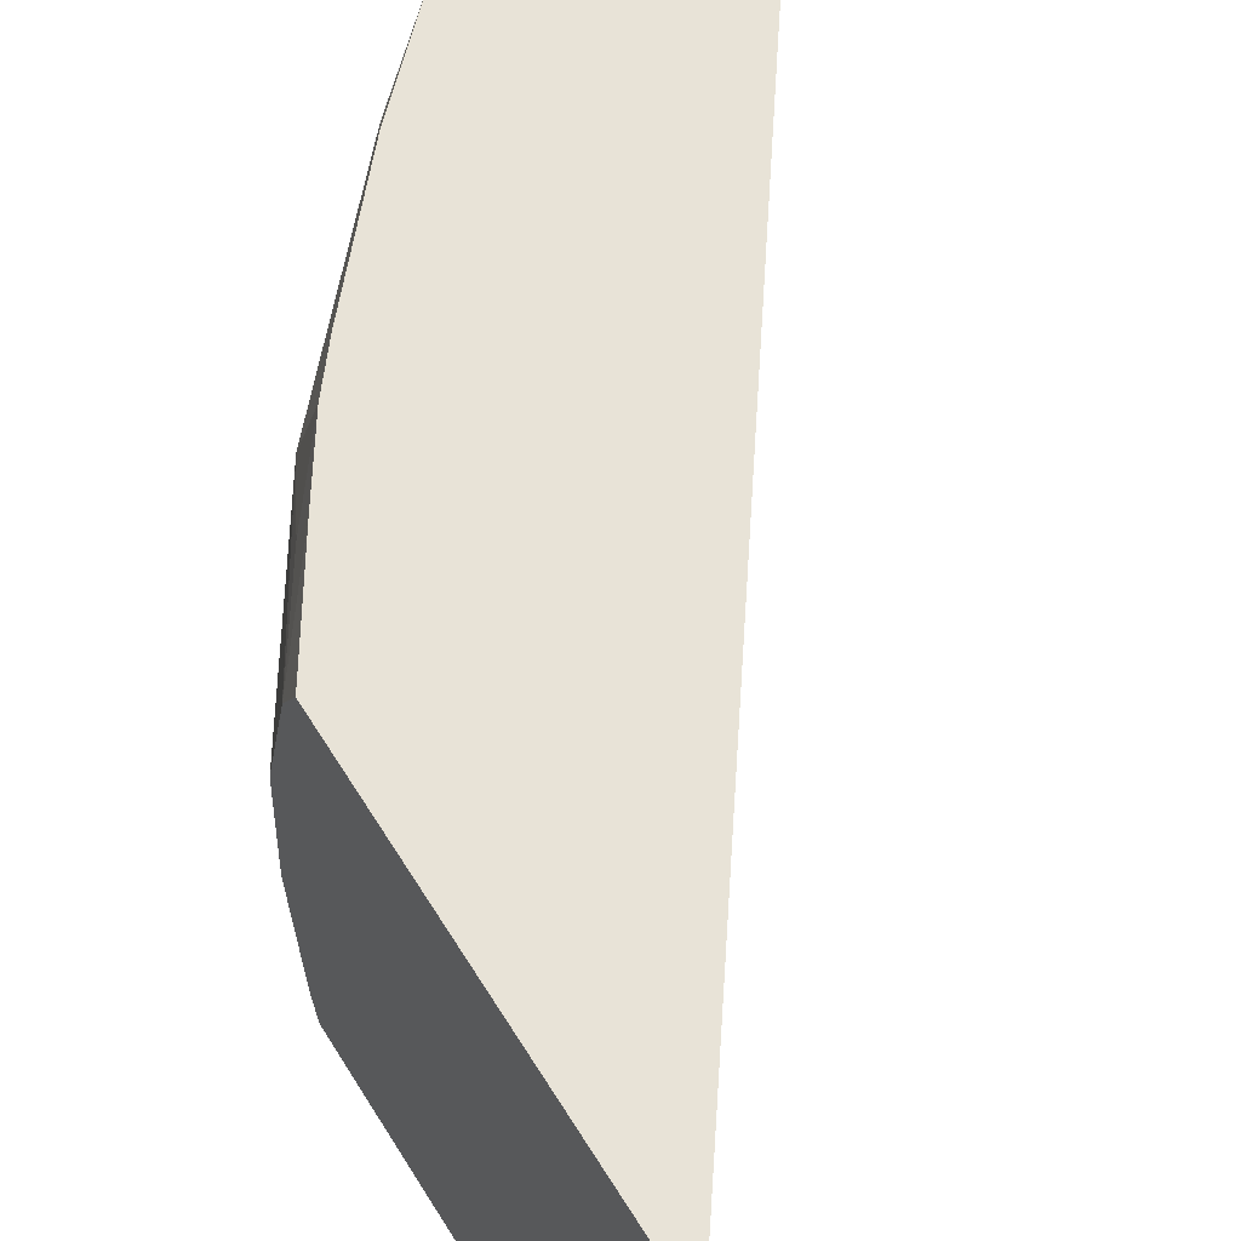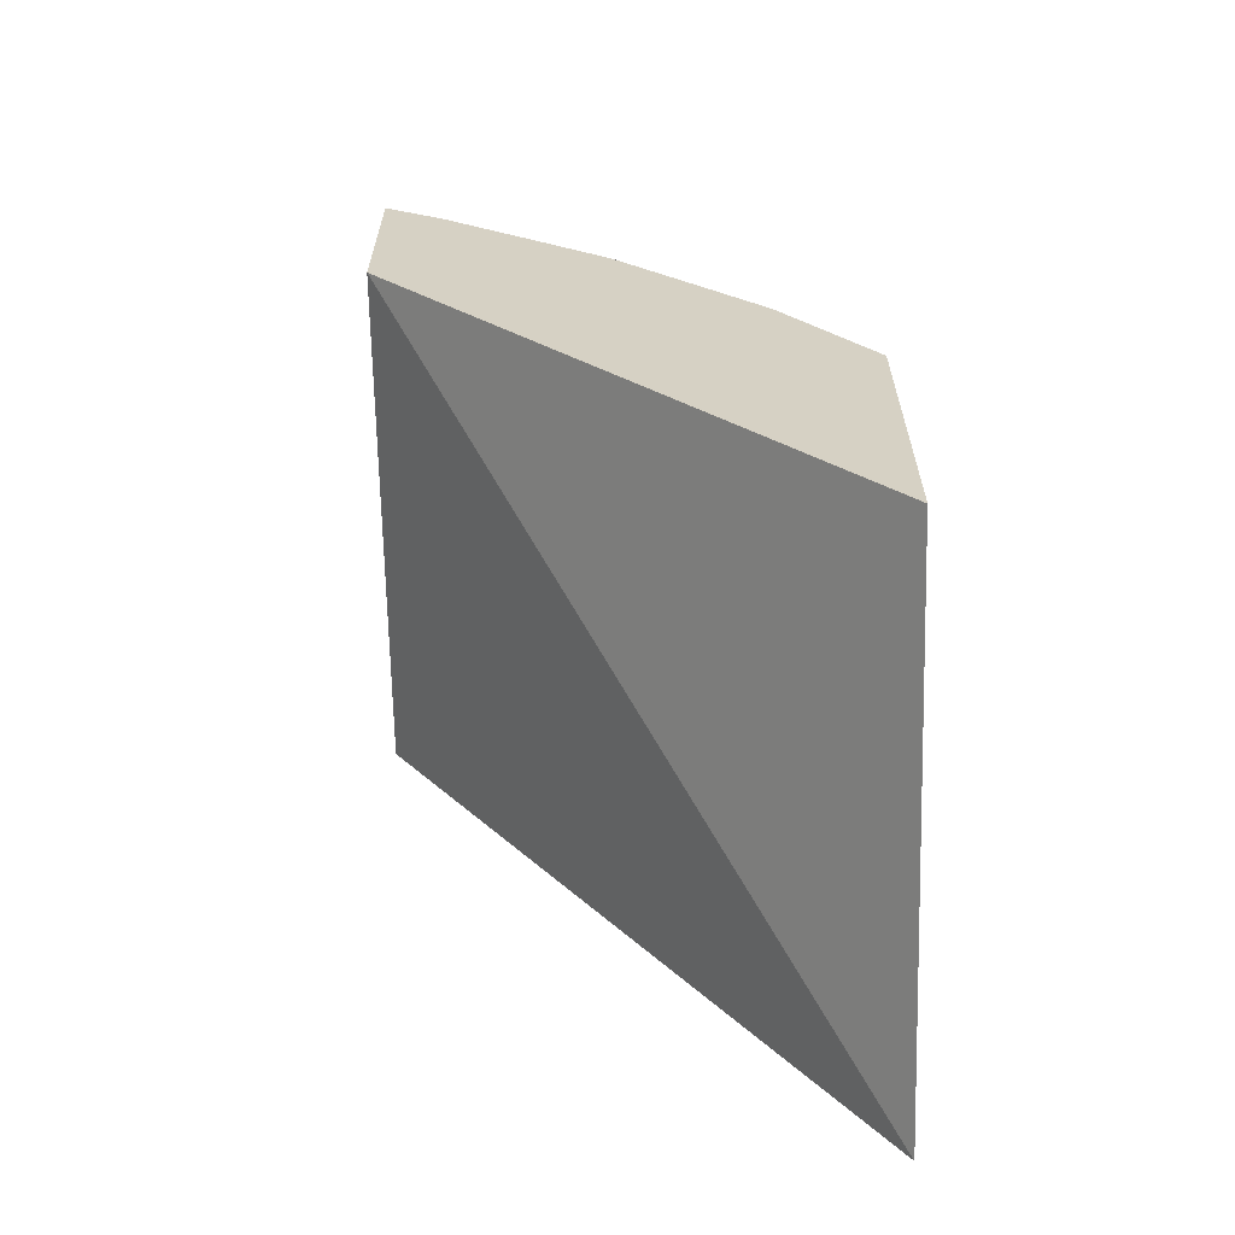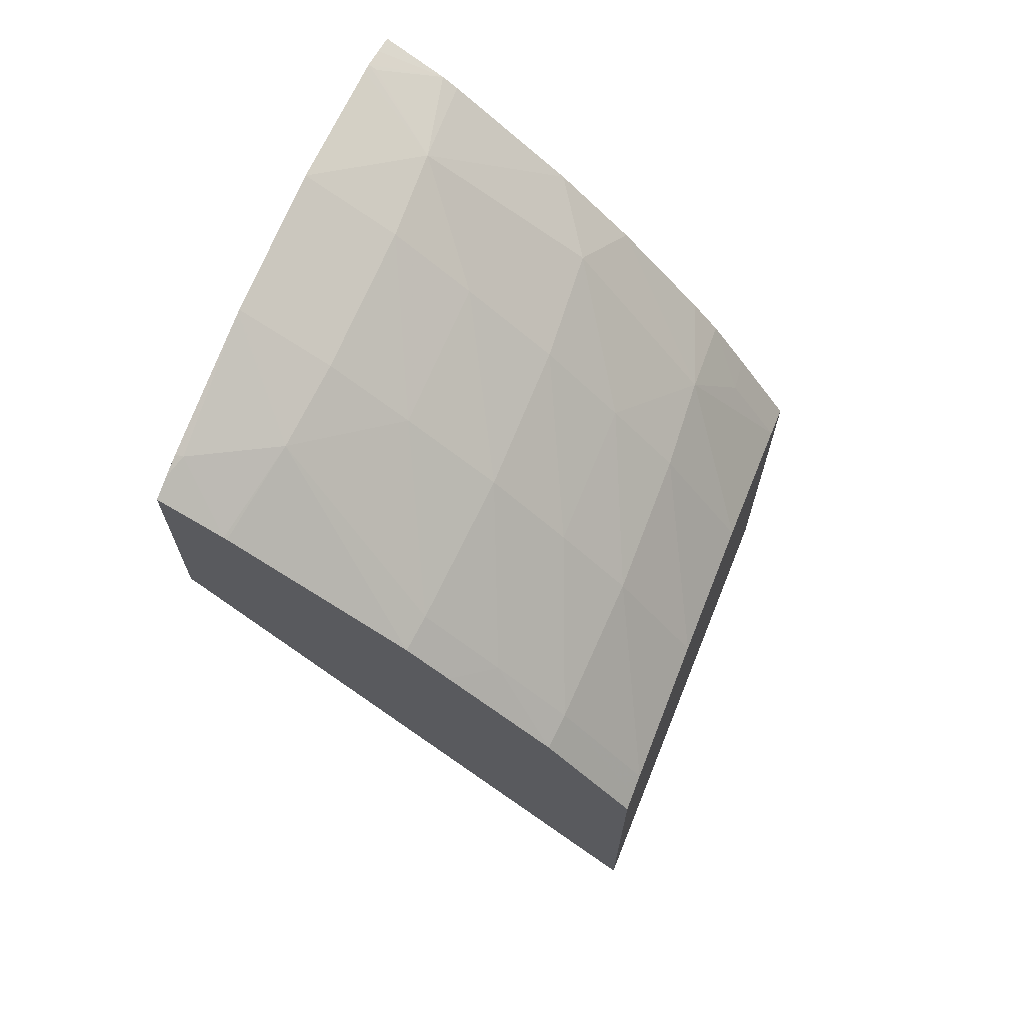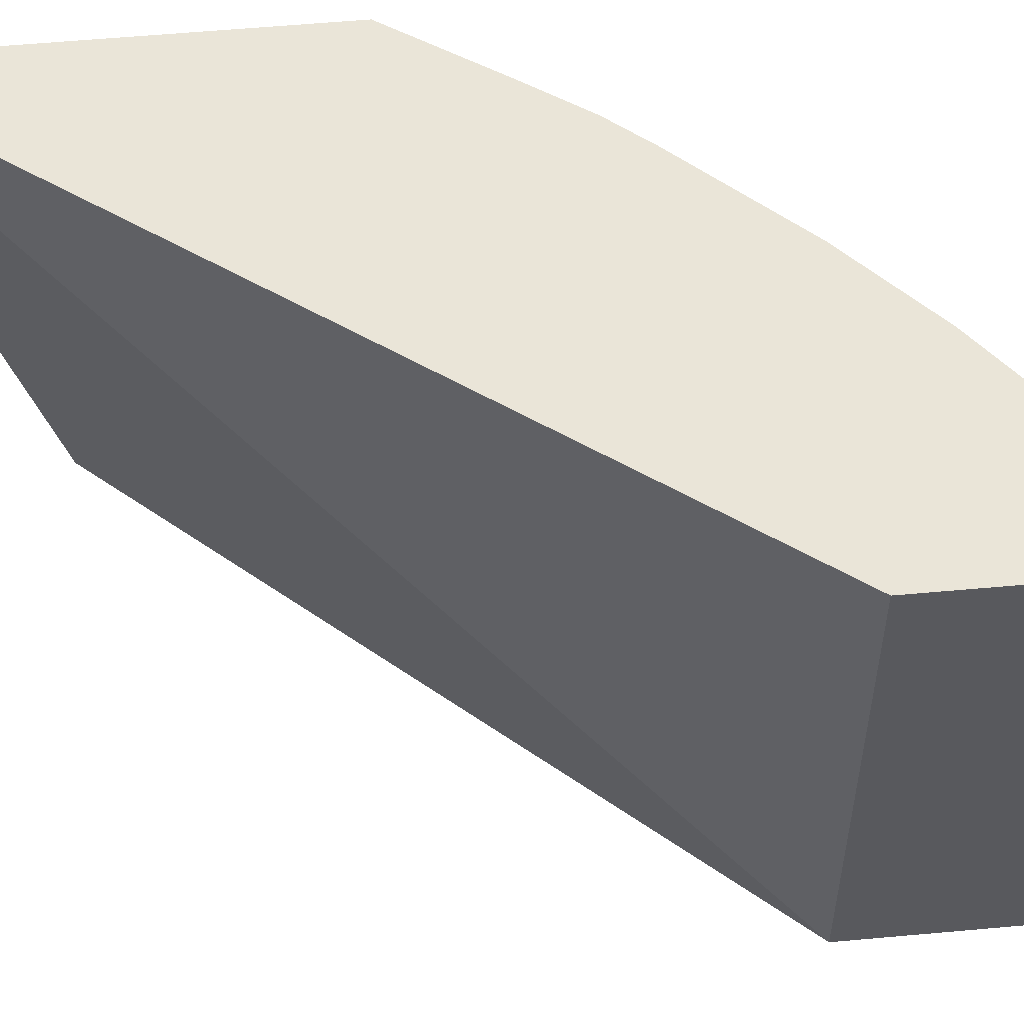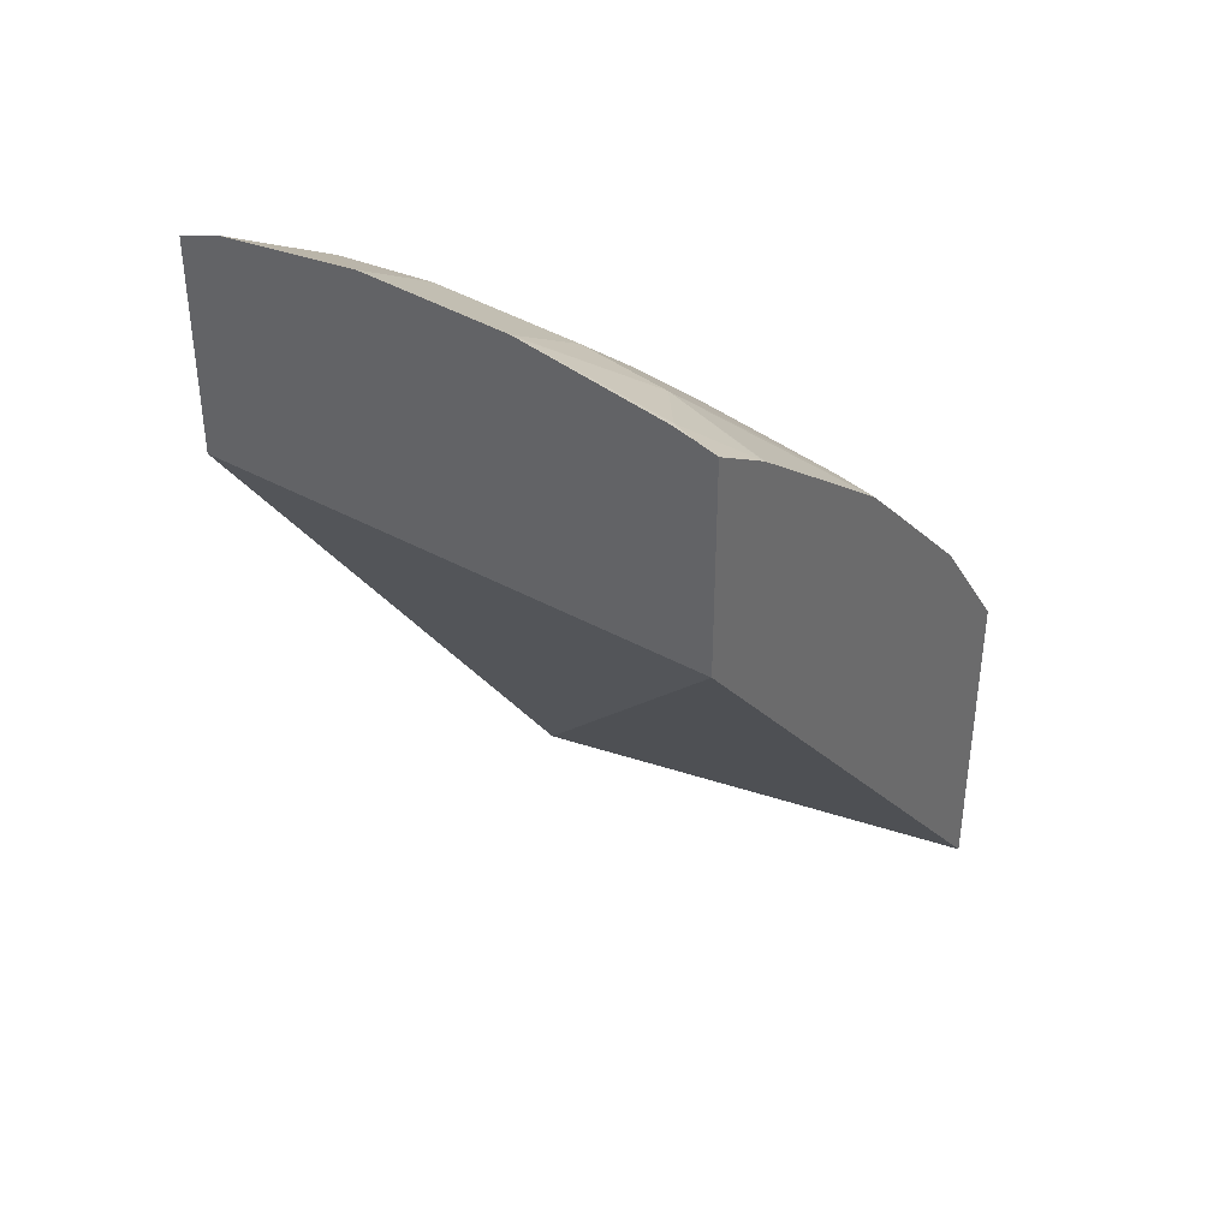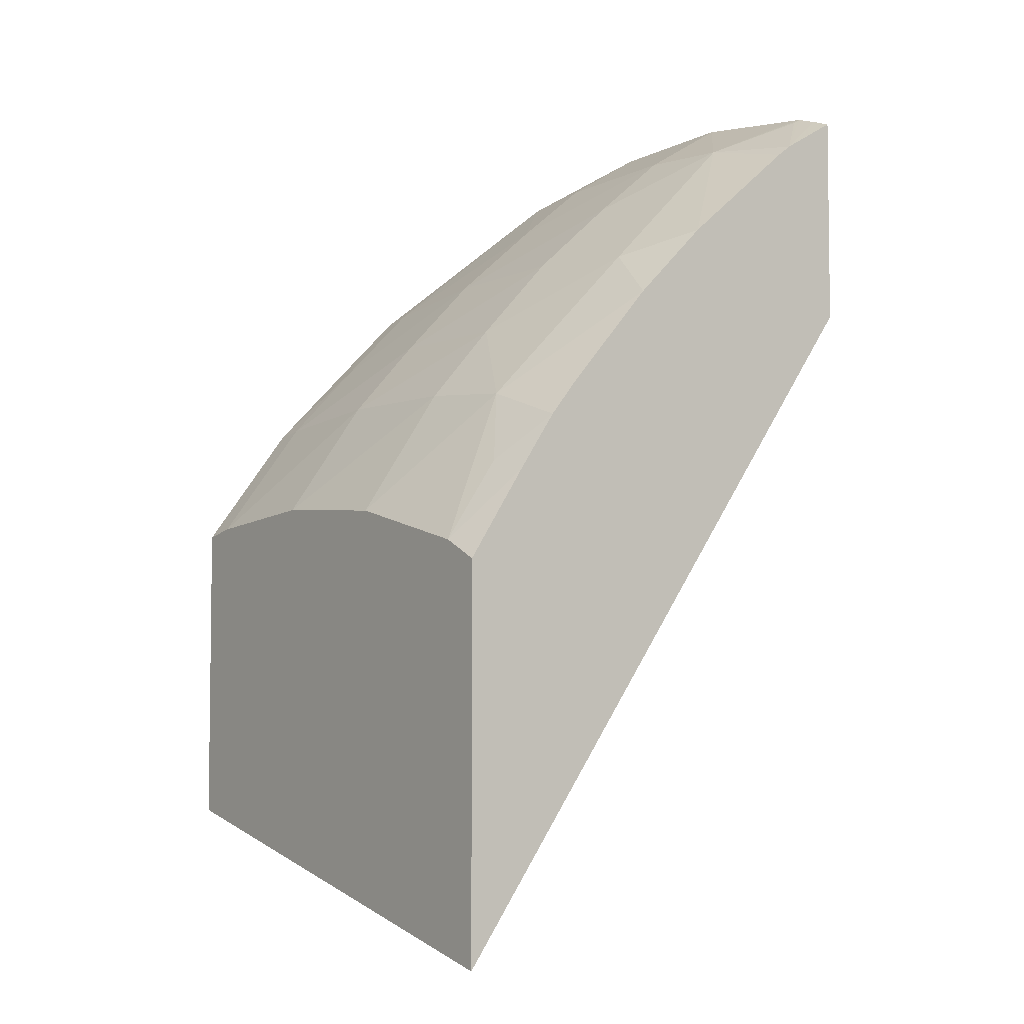
<metadata>
{"format":"obj","ext":"obj","renderer":"f3d","projection":"perspective","resolution":1024,"background":"white","views":[{"elev":61.5,"azim":148.2,"up":"+Y"},{"elev":-63.0,"azim":0.7,"up":"+Z"},{"elev":67.9,"azim":21.6,"up":"+Z"},{"elev":59.1,"azim":-95.3,"up":"+Y"},{"elev":38.5,"azim":-53.8,"up":"+Z"},{"elev":-4.8,"azim":144.2,"up":"+Z"}]}
</metadata>
<code>
v -0.02603 0.0314 0.04933
v -0.02603 0.03478 0.04856
v -0.02603 0.0314 0.05133
v -0.02907 0.0314 0.05286
v -0.02603 0.03478 0.05101
v -0.02907 0.03478 0.0528
v -0.02603 0.0315 0.05135
v -0.0266 0.03163 0.05214
v -0.02662 0.0314 0.05212
v -0.02907 0.0314 0.05417
v -0.0264 0.03478 0.05158
v -0.02603 0.03452 0.05114
v -0.02907 0.03478 0.05418
v -0.02603 0.03163 0.05138
v -0.02656 0.03259 0.05219
v -0.027 0.03259 0.05268
v -0.02707 0.03163 0.05262
v -0.02731 0.0314 0.05281
v -0.02868 0.0314 0.05393
v -0.02907 0.03153 0.0542
v -0.02638 0.03452 0.05165
v -0.02664 0.03478 0.05194
v -0.02662 0.03421 0.05213
v -0.02603 0.03356 0.05138
v -0.02907 0.03464 0.05422
v -0.02869 0.03478 0.05396
v -0.02603 0.03259 0.05145
v -0.02657 0.03356 0.05218
v -0.02699 0.03356 0.05266
v -0.02748 0.03356 0.05318
v -0.02748 0.03259 0.05317
v -0.02755 0.03163 0.0531
v -0.02757 0.0314 0.05308
v -0.02866 0.0314 0.05391
v -0.02856 0.03203 0.05401
v -0.02902 0.03168 0.05422
v -0.02907 0.03167 0.05424
v -0.02683 0.03478 0.05216
v -0.02738 0.03478 0.05279
v -0.02754 0.03433 0.05312
v -0.02907 0.0345 0.05427
v -0.02902 0.0345 0.05424
v -0.02854 0.03416 0.05403
v -0.0286 0.03478 0.05388
v -0.02802 0.03356 0.05366
v -0.02804 0.03259 0.05365
v -0.02815 0.0314 0.05352
v -0.02852 0.03259 0.05405
v -0.02907 0.03259 0.05438
v -0.02907 0.03257 0.05437
v -0.02785 0.03478 0.05326
v -0.02809 0.03457 0.05352
v -0.02907 0.03443 0.05428
v -0.02907 0.03356 0.0544
v -0.0285 0.03356 0.05406
f 1 2 5
f 1 5 12
f 1 12 24
f 1 24 27
f 1 27 14
f 1 14 7
f 1 7 3
f 1 3 9
f 1 9 18
f 1 18 33
f 1 33 47
f 1 47 34
f 1 34 19
f 1 19 10
f 1 10 4
f 1 4 2
f 2 4 6
f 2 6 13
f 2 13 26
f 2 26 44
f 2 44 51
f 2 51 39
f 2 39 38
f 2 38 22
f 2 22 11
f 2 11 5
f 3 7 8
f 3 8 9
f 4 10 20
f 4 20 37
f 4 37 50
f 4 50 49
f 4 49 54
f 4 54 53
f 4 53 41
f 4 41 25
f 4 25 13
f 4 13 6
f 5 11 12
f 7 14 8
f 8 15 16
f 8 16 17
f 8 17 9
f 8 14 15
f 9 17 18
f 10 19 20
f 11 21 12
f 11 22 21
f 12 21 23
f 12 23 24
f 13 25 26
f 14 27 15
f 15 28 29
f 15 29 16
f 15 27 28
f 16 29 30
f 16 30 31
f 16 31 17
f 17 31 32
f 17 32 33
f 17 33 18
f 19 34 35
f 19 35 36
f 19 36 20
f 20 36 37
f 21 22 23
f 22 38 23
f 23 28 24
f 23 38 39
f 23 39 40
f 23 40 29
f 23 29 28
f 24 28 27
f 25 41 26
f 26 41 42
f 26 42 43
f 26 43 44
f 29 40 30
f 30 40 43
f 30 43 45
f 30 45 31
f 31 45 46
f 31 46 32
f 32 46 35
f 32 35 33
f 33 35 47
f 34 47 35
f 35 46 48
f 35 48 49
f 35 49 50
f 35 50 36
f 36 50 37
f 39 51 40
f 40 51 52
f 40 52 43
f 41 53 43
f 41 43 42
f 43 53 54
f 43 54 55
f 43 55 45
f 43 52 44
f 44 52 51
f 45 55 46
f 46 55 48
f 48 55 54
f 48 54 49

</code>
